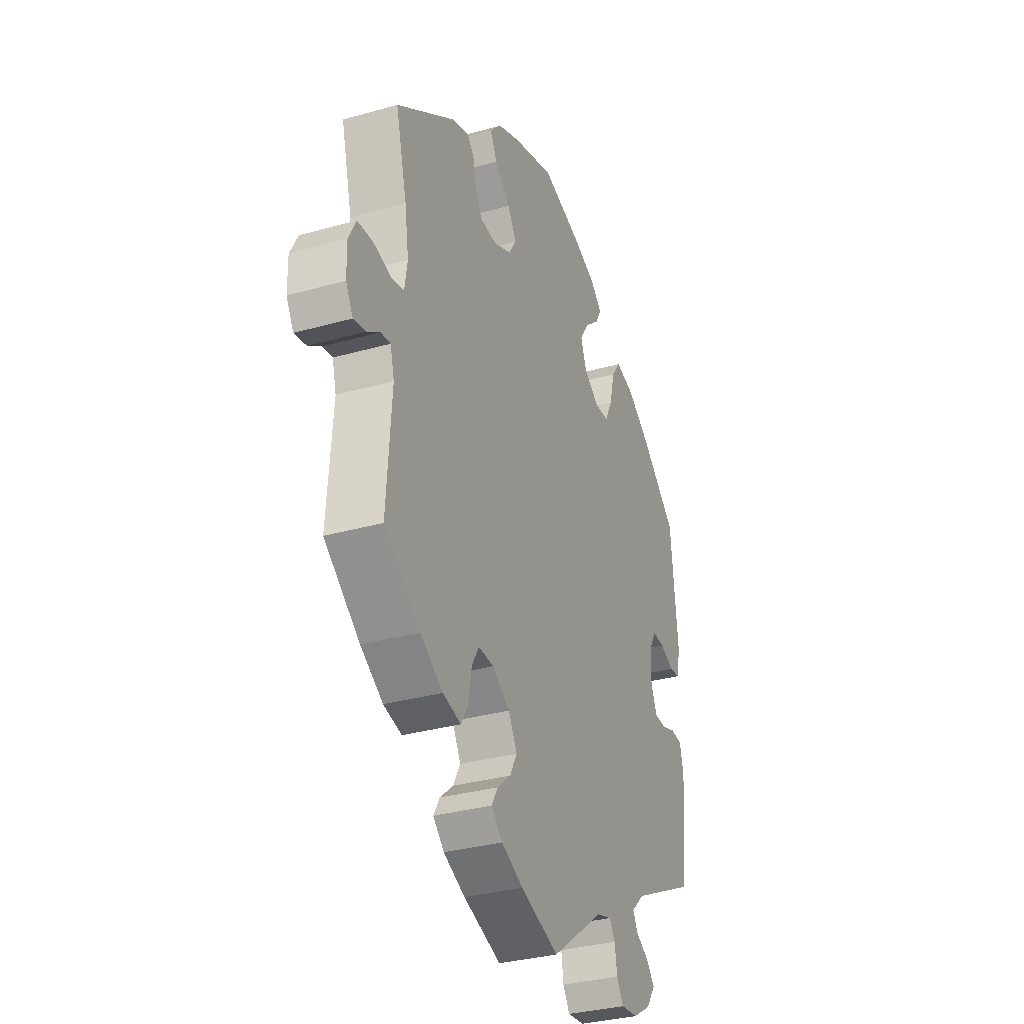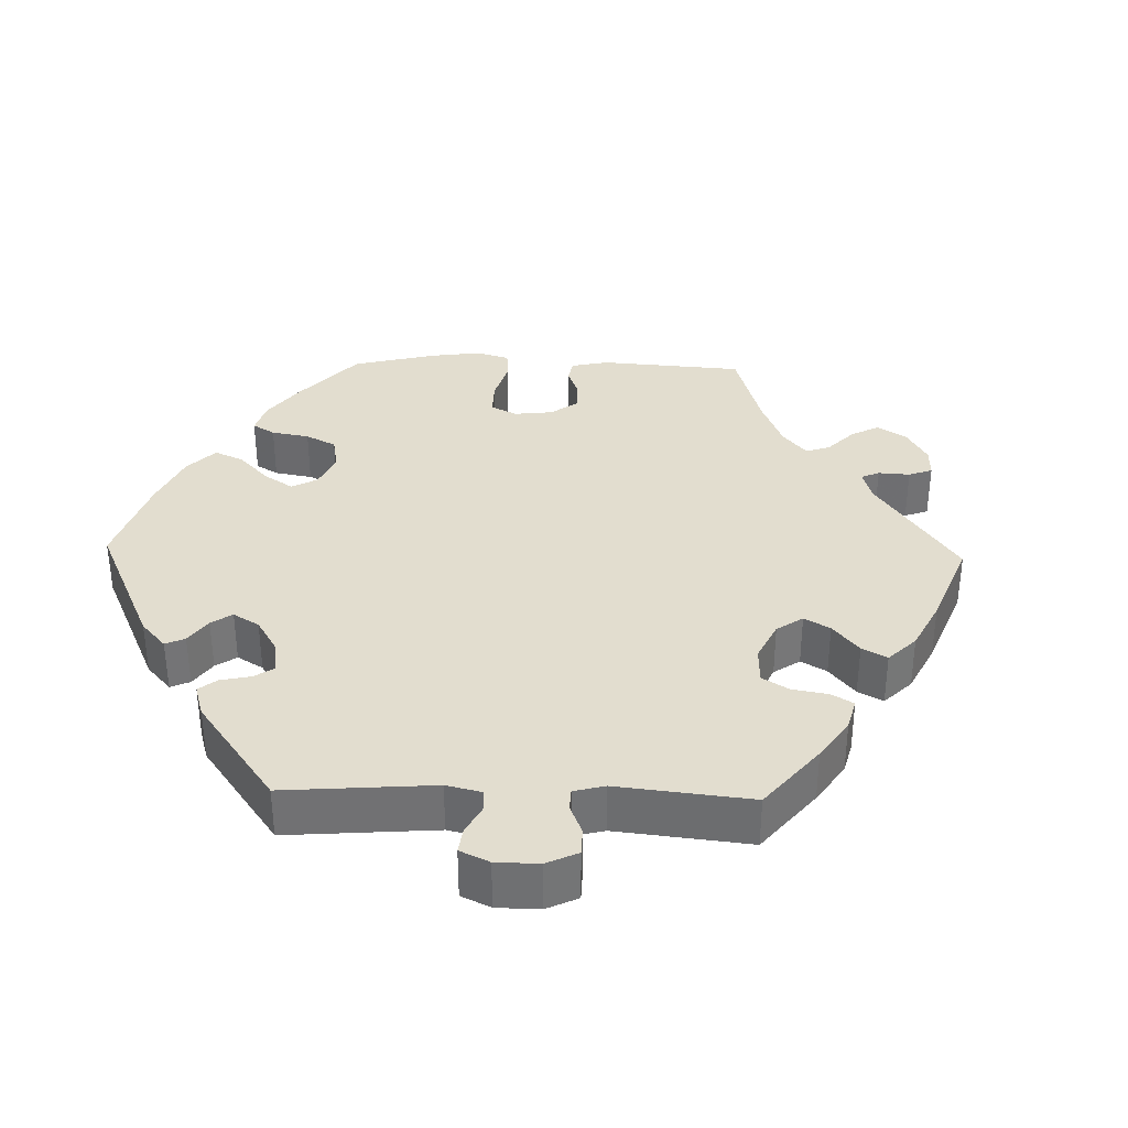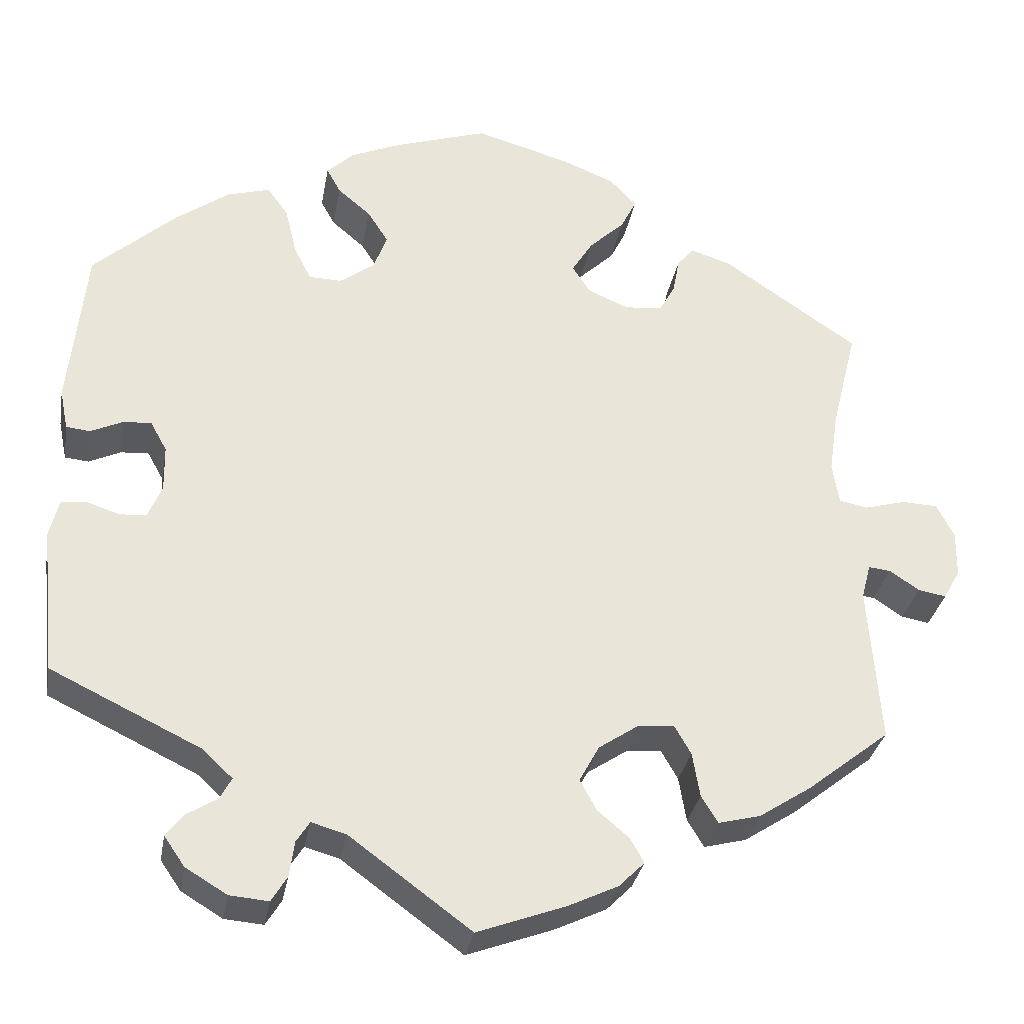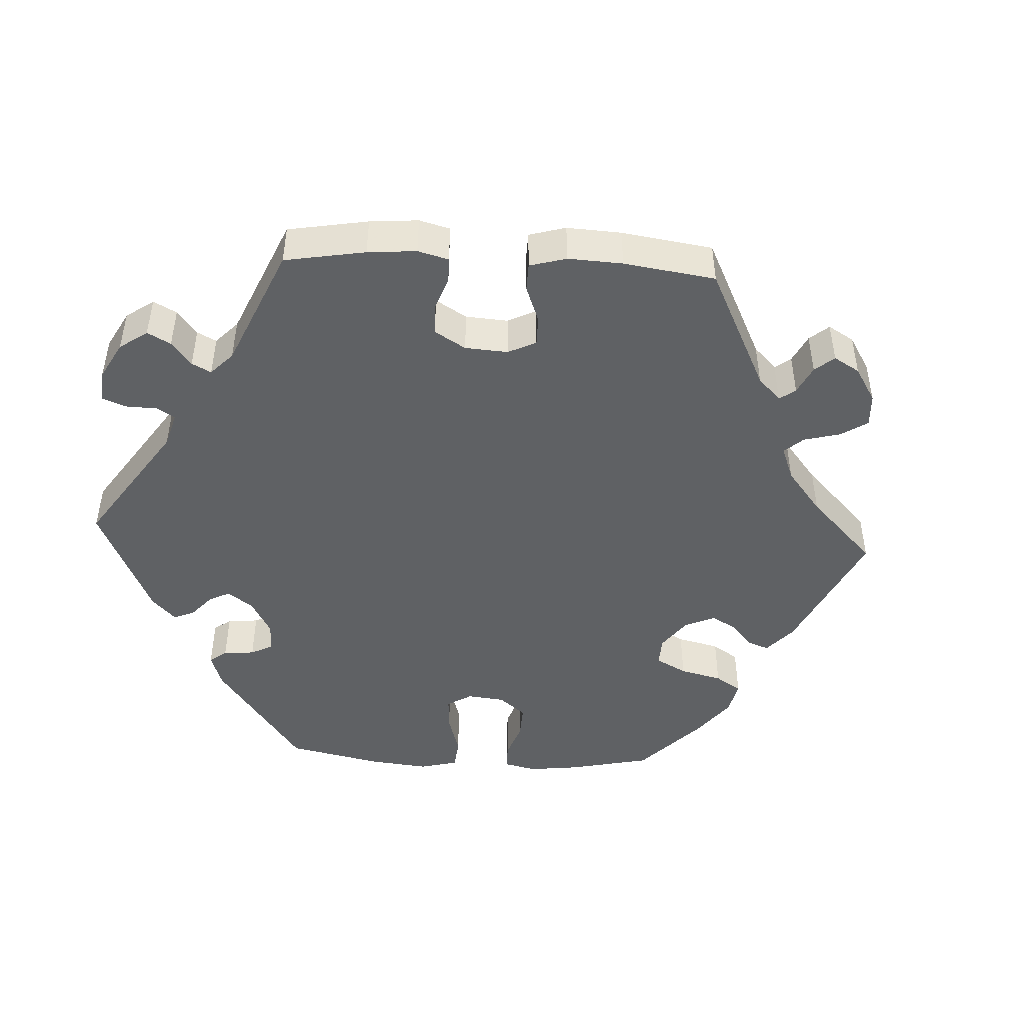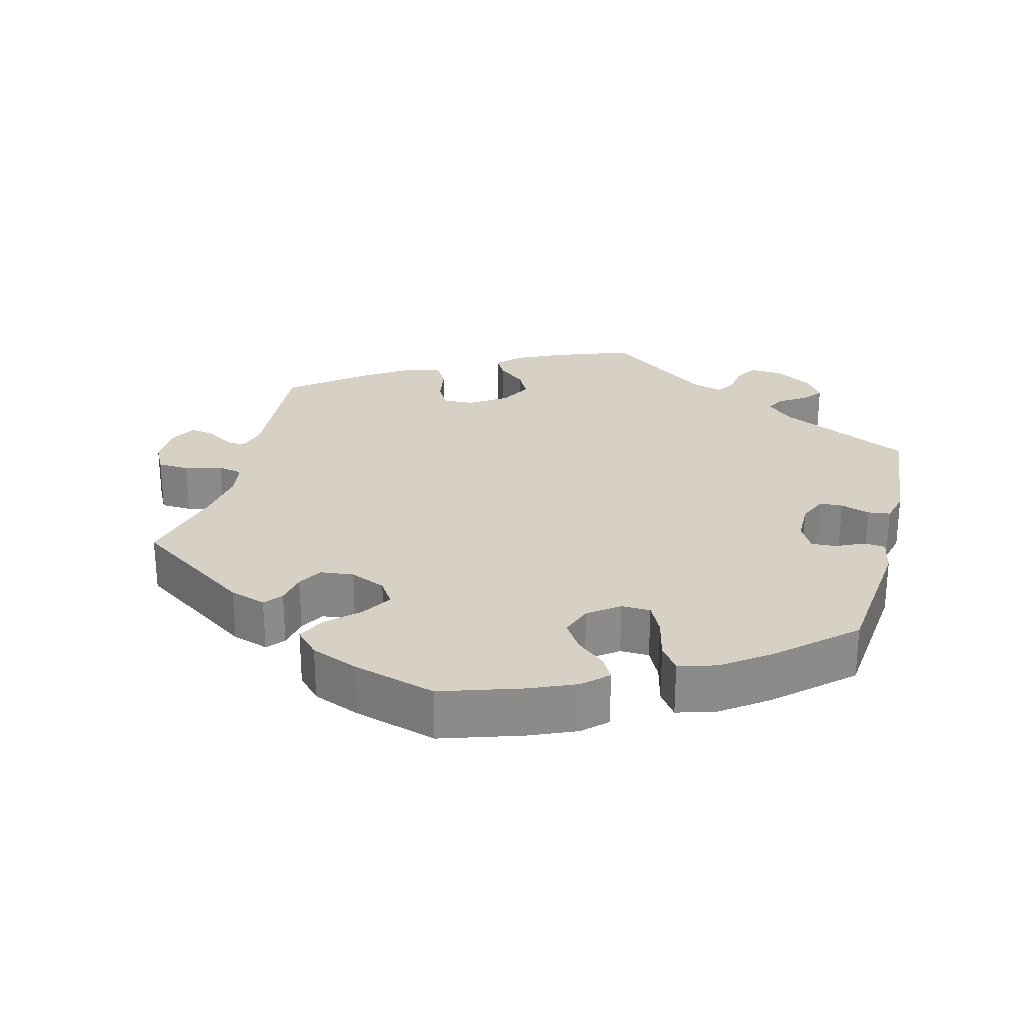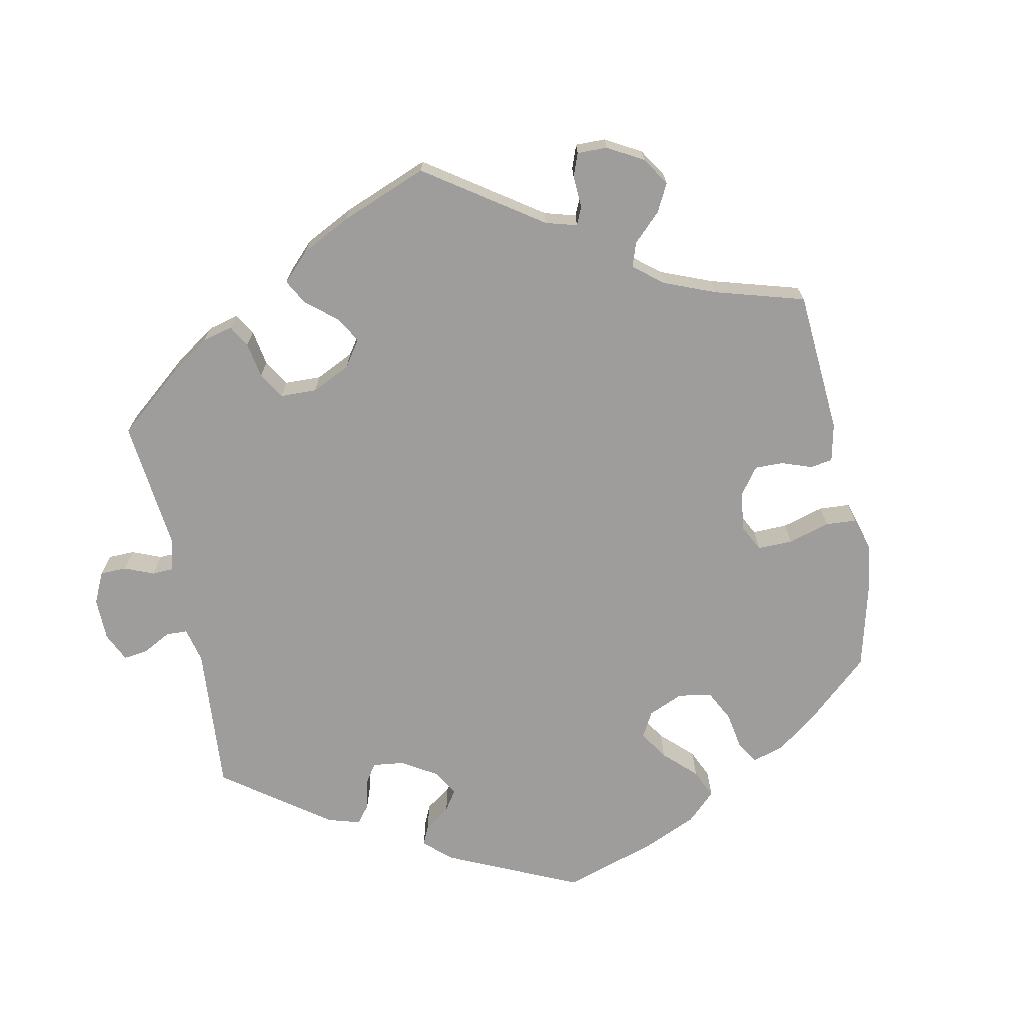
<metadata>
{"format":"obj","ext":"obj","renderer":"f3d","projection":"perspective","resolution":1024,"background":"white","views":[{"elev":-32.4,"azim":-68.4,"up":"+Z"},{"elev":34.9,"azim":151.6,"up":"+Y"},{"elev":-31.4,"azim":170.1,"up":"+Z"},{"elev":-46.7,"azim":-153.1,"up":"+Y"},{"elev":26.6,"azim":14.5,"up":"+Y"},{"elev":-70.5,"azim":-108.7,"up":"+Y"}]}
</metadata>
<code>
v 0.52 0.07 0.091
v 0.51 0.07 0.042
v 0.481 0.07 0.039
v 0.442 0.07 0.057
v 0.408 0.07 0.059
v 0.388 0.07 0.023
v 0.387 0.07 -0.033
v 0.404 0.07 -0.073
v 0.436 0.07 -0.075
v 0.476 0.07 -0.062
v 0.507 0.07 -0.066
v 0.518 0.07 -0.111
v 0.5 0.07 -0.289
v 0.317 0.07 -0.377
v 0.281 0.07 -0.411
v 0.295 0.07 -0.437
v 0.332 0.07 -0.46
v 0.353 0.07 -0.487
v 0.328 0.07 -0.523
v 0.278 0.07 -0.553
v 0.231 0.07 -0.557
v 0.212 0.07 -0.526
v 0.206 0.07 -0.483
v 0.19 0.07 -0.458
v 0.148 0.07 -0.47
v 0.001 0.07 -0.578
v -0.105 0.07 -0.539
v -0.166 0.07 -0.51
v -0.197 0.07 -0.479
v -0.18 0.07 -0.449
v -0.142 0.07 -0.417
v -0.122 0.07 -0.38
v -0.146 0.07 -0.336
v -0.195 0.07 -0.303
v -0.238 0.07 -0.3
v -0.258 0.07 -0.335
v -0.267 0.07 -0.389
v -0.287 0.07 -0.422
v -0.338 0.07 -0.409
v -0.401 0.07 -0.368
v -0.501 0.07 -0.289
v -0.487 0.07 -0.098
v -0.498 0.07 -0.055
v -0.525 0.07 -0.058
v -0.561 0.07 -0.082
v -0.595 0.07 -0.088
v -0.615 0.07 -0.052
v -0.616 0.07 0.004
v -0.595 0.07 0.045
v -0.552 0.07 0.047
v -0.501 0.07 0.033
v -0.467 0.07 0.04
v -0.459 0.07 0.09
v -0.47 0.07 0.165
v -0.501 0.07 0.289
v -0.338 0.07 0.4
v -0.288 0.07 0.416
v -0.268 0.07 0.392
v -0.26 0.07 0.349
v -0.241 0.07 0.315
v -0.195 0.07 0.31
v -0.146 0.07 0.331
v -0.124 0.07 0.365
v -0.149 0.07 0.406
v -0.192 0.07 0.447
v -0.211 0.07 0.485
v -0.179 0.07 0.519
v -0.115 0.07 0.545
v 0 0.07 0.578
v 0.111 0.07 0.542
v 0.174 0.07 0.515
v 0.207 0.07 0.484
v 0.19 0.07 0.453
v 0.15 0.07 0.419
v 0.125 0.07 0.38
v 0.141 0.07 0.336
v 0.183 0.07 0.305
v 0.223 0.07 0.306
v 0.244 0.07 0.348
v 0.258 0.07 0.406
v 0.283 0.07 0.441
v 0.335 0.07 0.426
v 0.4 0.07 0.379
v 0.5 0.07 0.289
v 0.52 0 0.091
v 0.51 0 0.042
v 0.481 0 0.039
v 0.442 0 0.057
v 0.408 0 0.059
v 0.388 0 0.023
v 0.387 0 -0.033
v 0.404 0 -0.073
v 0.436 0 -0.075
v 0.476 0 -0.062
v 0.507 0 -0.066
v 0.518 0 -0.111
v 0.5 0 -0.289
v 0.317 0 -0.377
v 0.281 0 -0.411
v 0.295 0 -0.437
v 0.332 0 -0.46
v 0.353 0 -0.487
v 0.328 0 -0.523
v 0.278 0 -0.553
v 0.231 0 -0.557
v 0.212 0 -0.526
v 0.206 0 -0.483
v 0.19 0 -0.458
v 0.148 0 -0.47
v 0.001 0 -0.578
v -0.105 0 -0.539
v -0.166 0 -0.51
v -0.197 0 -0.479
v -0.18 0 -0.449
v -0.142 0 -0.417
v -0.122 0 -0.38
v -0.146 0 -0.336
v -0.195 0 -0.303
v -0.238 0 -0.3
v -0.258 0 -0.335
v -0.267 0 -0.389
v -0.287 0 -0.422
v -0.338 0 -0.409
v -0.401 0 -0.368
v -0.501 0 -0.289
v -0.487 0 -0.098
v -0.498 0 -0.055
v -0.525 0 -0.058
v -0.561 0 -0.082
v -0.595 0 -0.088
v -0.615 0 -0.052
v -0.616 0 0.004
v -0.595 0 0.045
v -0.552 0 0.047
v -0.501 0 0.033
v -0.467 0 0.04
v -0.459 0 0.09
v -0.47 0 0.165
v -0.501 0 0.289
v -0.338 0 0.4
v -0.288 0 0.416
v -0.268 0 0.392
v -0.26 0 0.349
v -0.241 0 0.315
v -0.195 0 0.31
v -0.146 0 0.331
v -0.124 0 0.365
v -0.149 0 0.406
v -0.192 0 0.447
v -0.211 0 0.485
v -0.179 0 0.519
v -0.115 0 0.545
v 0 0 0.578
v 0.111 0 0.542
v 0.174 0 0.515
v 0.207 0 0.484
v 0.19 0 0.453
v 0.15 0 0.419
v 0.125 0 0.38
v 0.141 0 0.336
v 0.183 0 0.305
v 0.223 0 0.306
v 0.244 0 0.348
v 0.258 0 0.406
v 0.283 0 0.441
v 0.335 0 0.426
v 0.4 0 0.379
v 0.5 0 0.289
f 79 80 81 82
f 78 79 82 83
f 71 72 73 74
f 71 74 75
f 70 71 75
f 69 70 75
f 68 69 75 76
f 64 65 66 67
f 63 64 67 68
f 56 57 58 59
f 54 55 56 59
f 53 54 59 60
f 52 53 60 61
f 48 49 50 51
f 48 51 52
f 47 48 52
f 44 45 46 47
f 43 44 47 52
f 42 43 52 61
f 36 37 38 39
f 35 36 39 40
f 28 29 30 31
f 28 31 32
f 25 26 27 28
f 24 25 28 32
f 20 21 22 23
f 20 23 24
f 19 20 24
f 16 17 18 19
f 15 16 19 24
f 14 15 24 32
f 9 10 11 12
f 8 9 12 13
f 1 2 3 4
f 1 4 5
f 78 83 84 1
f 63 68 76
f 62 63 76 77
f 61 62 77
f 42 61 77
f 35 40 41 42
f 34 35 42 77
f 33 34 77 78
f 8 13 14 32
f 7 8 32 33
f 6 7 33 78
f 78 1 5
f 5 6 78
f 166 165 164 163
f 167 166 163 162
f 158 157 156 155
f 159 158 155
f 159 155 154
f 159 154 153
f 160 159 153 152
f 151 150 149 148
f 152 151 148 147
f 143 142 141 140
f 143 140 139 138
f 144 143 138 137
f 145 144 137 136
f 135 134 133 132
f 136 135 132
f 136 132 131
f 131 130 129 128
f 136 131 128 127
f 145 136 127 126
f 123 122 121 120
f 124 123 120 119
f 115 114 113 112
f 116 115 112
f 112 111 110 109
f 116 112 109 108
f 107 106 105 104
f 108 107 104
f 108 104 103
f 103 102 101 100
f 108 103 100 99
f 116 108 99 98
f 96 95 94 93
f 97 96 93 92
f 88 87 86 85
f 89 88 85
f 85 168 167 162
f 160 152 147
f 161 160 147 146
f 161 146 145
f 161 145 126
f 126 125 124 119
f 161 126 119 118
f 162 161 118 117
f 116 98 97 92
f 117 116 92 91
f 162 117 91 90
f 89 85 162
f 162 90 89
f 1 85 86 2
f 2 86 87 3
f 3 87 88 4
f 4 88 89 5
f 5 89 90 6
f 6 90 91 7
f 7 91 92 8
f 8 92 93 9
f 9 93 94 10
f 10 94 95 11
f 11 95 96 12
f 12 96 97 13
f 13 97 98 14
f 14 98 99 15
f 15 99 100 16
f 16 100 101 17
f 17 101 102 18
f 18 102 103 19
f 19 103 104 20
f 20 104 105 21
f 21 105 106 22
f 22 106 107 23
f 23 107 108 24
f 24 108 109 25
f 25 109 110 26
f 26 110 111 27
f 27 111 112 28
f 28 112 113 29
f 29 113 114 30
f 30 114 115 31
f 31 115 116 32
f 32 116 117 33
f 33 117 118 34
f 34 118 119 35
f 35 119 120 36
f 36 120 121 37
f 37 121 122 38
f 38 122 123 39
f 39 123 124 40
f 40 124 125 41
f 41 125 126 42
f 42 126 127 43
f 43 127 128 44
f 44 128 129 45
f 45 129 130 46
f 46 130 131 47
f 47 131 132 48
f 48 132 133 49
f 49 133 134 50
f 50 134 135 51
f 51 135 136 52
f 52 136 137 53
f 53 137 138 54
f 54 138 139 55
f 55 139 140 56
f 56 140 141 57
f 57 141 142 58
f 58 142 143 59
f 59 143 144 60
f 60 144 145 61
f 61 145 146 62
f 62 146 147 63
f 63 147 148 64
f 64 148 149 65
f 65 149 150 66
f 66 150 151 67
f 67 151 152 68
f 68 152 153 69
f 69 153 154 70
f 70 154 155 71
f 71 155 156 72
f 72 156 157 73
f 73 157 158 74
f 74 158 159 75
f 75 159 160 76
f 76 160 161 77
f 77 161 162 78
f 78 162 163 79
f 79 163 164 80
f 80 164 165 81
f 81 165 166 82
f 82 166 167 83
f 83 167 168 84
f 84 168 85 1

</code>
